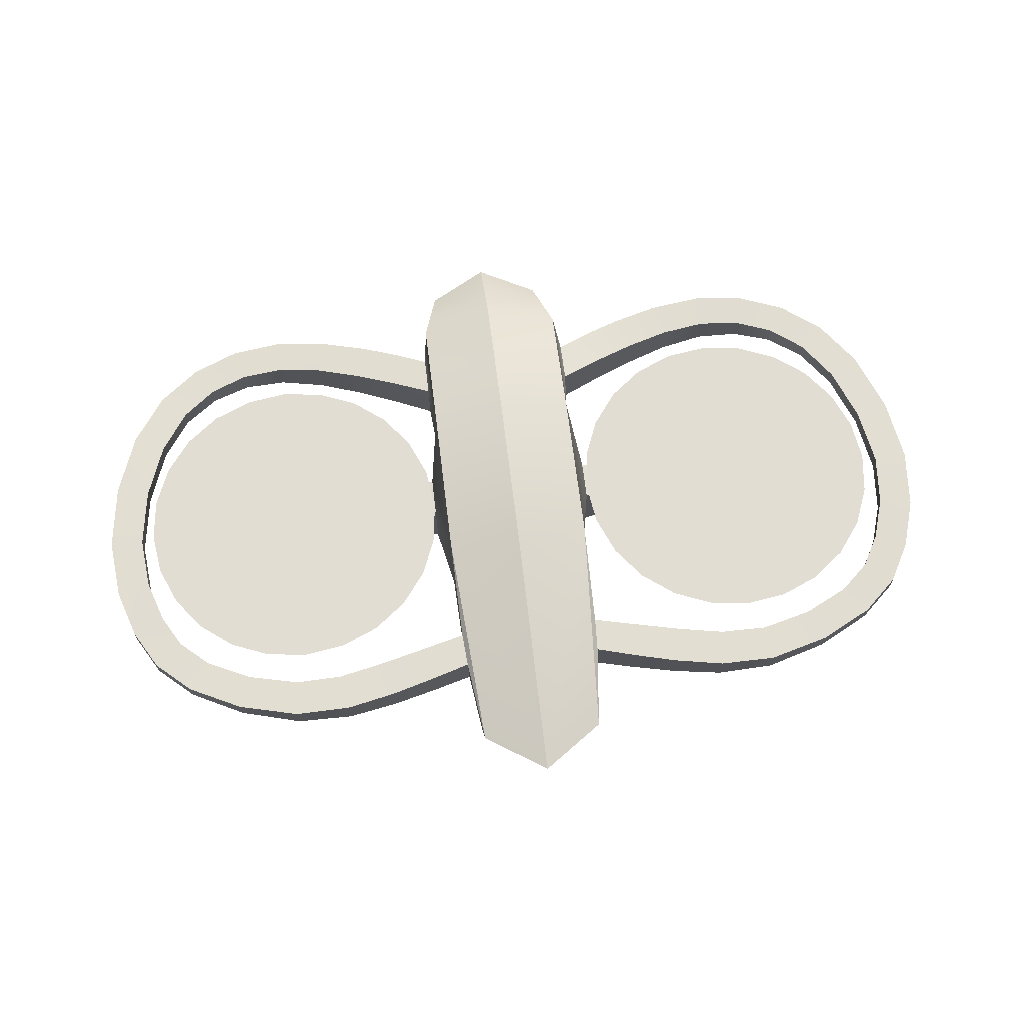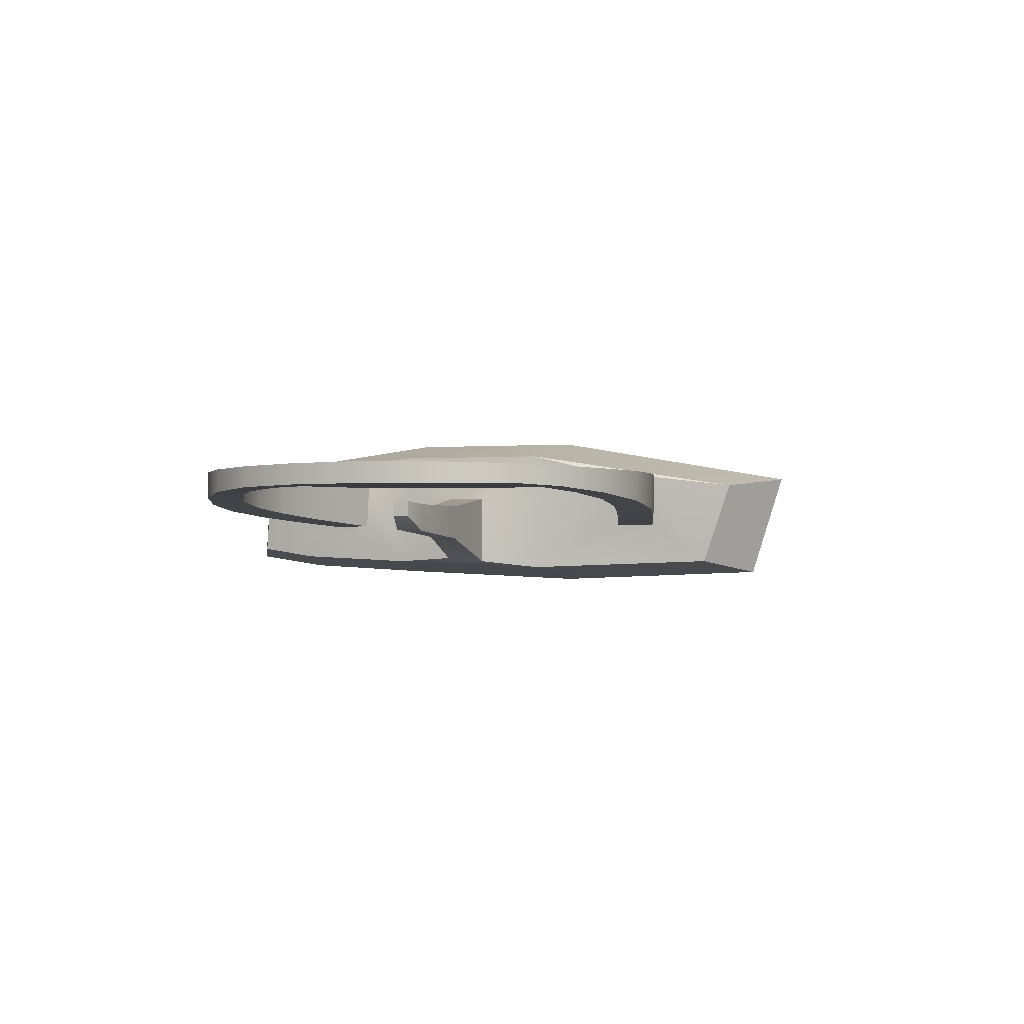
<metadata>
{"format":"obj","ext":"obj","renderer":"f3d","projection":"perspective","resolution":1024,"background":"white","views":[{"elev":68.1,"azim":173.0,"up":"+Z"},{"elev":-1.1,"azim":109.1,"up":"+Z"}]}
</metadata>
<code>
o DroneRoot
v 0 -1.554 -0.09705
v 0 -1.541 0.1315
v 0 -1.291 0.2976
v 0 -0.8135 0.36
v 0 0.5677 -0.1557
v 0 -0.1938 0.36
v 0 -0.1868 -0.1868
v 0 0.6819 0.2076
v 0 -1.298 -0.1351
v 0 -0.8343 -0.1594
v 0.211 -1.434 0.1176
v 0.211 -1.446 -0.06508
v 0.2846 -0.9604 0.02622
v 0.2624 0.09111 0.02872
v 0.2846 -1.089 0.236
v 0.2846 -1.097 0.02528
v 0.2846 -0.9484 0.2442
v 0.2565 0.2315 0.2136
v 0.2532 0.2258 0.02775
v 0.2636 0.1096 0.2136
v 0.3112 -0.5962 -0.1015
v 0.3112 -0.4528 -0.1139
v 0.3112 -0.4544 0.1316
v 0.3112 -0.5916 0.1316
v 0.2225 0.5232 0.1784
v 0.2225 0.4226 -0.1119
v 0.2673 -0.2417 -0.1369
v 0.2673 -0.2478 0.3002
v 0.2673 -1.22 -0.09552
v 0.2673 -0.8118 -0.1149
v 0.2673 -0.7935 0.3002
v 0.2673 -1.214 0.2504
v 0.5825 -0.5642 -0.01853
v 0.5825 -0.4675 -0.02468
v 0.5825 -0.4675 0.09765
v 0.5825 -0.5642 0.09765
v 0.9197 -0.5642 0.006577
v 0.9197 -0.4675 0.001688
v 0.9197 -0.4675 0.09896
v 0.9197 -0.5642 0.09896
v 0.9996 -0.5439 0.05578
v 0.9996 -0.4878 0.05294
v 0.9996 -0.4878 0.1094
v 0.9996 -0.5439 0.1094
v -0.211 -1.434 0.1176
v -0.211 -1.446 -0.06508
v -0.2846 -0.9604 0.02622
v -0.2624 0.09111 0.02872
v -0.2846 -1.089 0.236
v -0.2846 -1.097 0.02528
v -0.2846 -0.9484 0.2442
v -0.2565 0.2315 0.2136
v -0.2532 0.2258 0.02775
v -0.2636 0.1096 0.2136
v -0.3112 -0.5962 -0.1015
v -0.3112 -0.4528 -0.1139
v -0.3112 -0.4544 0.1316
v -0.3112 -0.5916 0.1316
v -0.2225 0.5232 0.1784
v -0.2225 0.4226 -0.1119
v -0.2673 -0.2417 -0.1369
v -0.2673 -0.2478 0.3002
v -0.2673 -1.22 -0.09552
v -0.2673 -0.8118 -0.1149
v -0.2673 -0.7935 0.3002
v -0.2673 -1.214 0.2504
v -0.5825 -0.5642 -0.01853
v -0.5825 -0.4675 -0.02468
v -0.5825 -0.4675 0.09765
v -0.5825 -0.5642 0.09765
v -0.9197 -0.5642 0.006577
v -0.9197 -0.4675 0.001688
v -0.9197 -0.4675 0.09896
v -0.9197 -0.5642 0.09896
v -0.9996 -0.5439 0.05578
v -0.9996 -0.4878 0.05294
v -0.9996 -0.4878 0.1094
v -0.9996 -0.5439 0.1094
f 5 7 6 8
f 10 4 6 7
f 9 3 4 10
f 2 3 9 1
f 31 30 21 24
f 11 12 29 32
f 6 4 31 28
f 4 3 32 31
f 3 2 11 32
f 8 6 28 25
f 5 8 25 26
f 9 10 30 29
f 2 1 12 11
f 7 5 26 27
f 1 9 29 12
f 10 7 27 30
f 24 21 33 36
f 30 27 22 21
f 27 28 23 22
f 28 31 24 23
f 18 19 26 25
f 19 14 27 26
f 20 18 25 28
f 14 20 28 27
f 13 16 29 30
f 15 17 31 32
f 17 13 30 31
f 16 15 32 29
f 36 33 37 40
f 21 22 34 33
f 23 24 36 35
f 22 23 35 34
f 40 37 41 44
f 35 36 40 39
f 34 35 39 38
f 33 34 38 37
f 41 42 43 44
f 39 40 44 43
f 38 39 43 42
f 37 38 42 41
f 65 58 55 64
f 45 66 63 46
f 6 62 65 4
f 4 65 66 3
f 3 66 45 2
f 8 59 62 6
f 5 60 59 8
f 9 63 64 10
f 2 45 46 1
f 7 61 60 5
f 1 46 63 9
f 10 64 61 7
f 58 70 67 55
f 64 55 56 61
f 61 56 57 62
f 62 57 58 65
f 52 59 60 53
f 53 60 61 48
f 54 62 59 52
f 48 61 62 54
f 47 64 63 50
f 49 66 65 51
f 51 65 64 47
f 50 63 66 49
f 70 74 71 67
f 55 67 68 56
f 57 69 70 58
f 56 68 69 57
f 74 78 75 71
f 69 73 74 70
f 68 72 73 69
f 67 71 72 68
f 75 78 77 76
f 73 77 78 74
f 72 76 77 73
f 71 75 76 72
o DroneRims
v 0.2846 -0.9604 0.02622
v 0.2624 0.09111 0.02872
v 0.2846 -1.089 0.236
v 0.2846 -1.097 0.02528
v 0.2846 -0.9484 0.2442
v 0.2565 0.2315 0.2136
v 0.2532 0.2258 0.02775
v 0.2636 0.1096 0.2136
v 0.5561 0.3127 0.2086
v 0.5562 0.3104 0.0615
v 0.5934 0.1819 0.06861
v 0.593 0.1862 0.2077
v 0.5341 -1.191 0.04634
v 0.5736 -1.07 0.05439
v 0.5724 -1.071 0.2129
v 0.533 -1.192 0.2131
v 0.8879 -1.259 0.0789
v 0.8898 -1.14 0.08956
v 0.8894 -1.14 0.2069
v 0.8875 -1.26 0.2089
v 0.936 0.3483 0.2084
v 0.9363 0.3483 0.1048
v 0.9252 0.2208 0.1109
v 0.9249 0.2206 0.2072
v 1.34 0.1993 0.2123
v 1.341 0.2003 0.1444
v 1.265 0.1028 0.1456
v 1.264 0.1015 0.2113
v 1.616 -0.4368 0.2246
v 1.618 -0.4367 0.1522
v 1.496 -0.431 0.1522
v 1.493 -0.4311 0.2255
v 1.237 -1.172 0.1189
v 1.174 -1.072 0.1249
v 1.173 -1.071 0.21
v 1.236 -1.171 0.2117
v 1.5 -0.891 0.1471
v 1.39 -0.8343 0.1481
v 1.388 -0.8331 0.2194
v 1.498 -0.89 0.2192
v 1.432 -0.1002 0.1523
v 1.43 -0.1015 0.2199
v 1.544 -0.04871 0.1523
v 1.542 -0.04971 0.2198
v -0.2846 -0.9604 0.02622
v -0.2624 0.09111 0.02872
v -0.2846 -1.089 0.236
v -0.2846 -1.097 0.02528
v -0.2846 -0.9484 0.2442
v -0.2565 0.2315 0.2136
v -0.2532 0.2258 0.02775
v -0.2636 0.1096 0.2136
v -0.5561 0.3127 0.2086
v -0.5562 0.3104 0.0615
v -0.5934 0.1819 0.06861
v -0.593 0.1862 0.2077
v -0.5341 -1.191 0.04634
v -0.5736 -1.07 0.05439
v -0.5724 -1.071 0.2129
v -0.533 -1.192 0.2131
v -0.8879 -1.259 0.0789
v -0.8898 -1.14 0.08956
v -0.8894 -1.14 0.2069
v -0.8875 -1.26 0.2089
v -0.936 0.3483 0.2084
v -0.9363 0.3483 0.1048
v -0.9252 0.2208 0.1109
v -0.9249 0.2206 0.2072
v -1.34 0.1993 0.2123
v -1.341 0.2003 0.1444
v -1.265 0.1028 0.1456
v -1.264 0.1015 0.2113
v -1.616 -0.4368 0.2246
v -1.618 -0.4367 0.1522
v -1.496 -0.431 0.1522
v -1.493 -0.4311 0.2255
v -1.237 -1.172 0.1189
v -1.174 -1.072 0.1249
v -1.173 -1.071 0.21
v -1.236 -1.171 0.2117
v -1.5 -0.891 0.1471
v -1.39 -0.8343 0.1481
v -1.388 -0.8331 0.2194
v -1.498 -0.89 0.2192
v -1.432 -0.1002 0.1523
v -1.43 -0.1015 0.2199
v -1.544 -0.04871 0.1523
v -1.542 -0.04971 0.2198
v 0.2549 0.2286 0.1207
v 0.2578 0.1584 0.02824
v 0.2601 0.1705 0.2136
v 0.263 0.1003 0.1212
v 0.2846 -1.029 0.02575
v 0.2846 -1.019 0.2401
v 0.2846 -0.9544 0.1352
v 0.2846 -1.093 0.1306
v 0.5561 0.3116 0.1351
v 0.5748 0.2461 0.06506
v 0.5745 0.2495 0.2081
v 0.5932 0.184 0.1381
v 0.5539 -1.131 0.05036
v 0.5527 -1.132 0.213
v 0.573 -1.071 0.1336
v 0.5335 -1.192 0.1297
v 0.4293 0.1484 0.2102
v 0.4002 0.2722 0.2107
v 0.3984 -1.141 0.2228
v 0.425 -1.012 0.2262
v 0.4291 0.1379 0.04841
v 0.4258 -1.017 0.03966
v 0.3989 0.2683 0.04379
v 0.3992 -1.144 0.03489
v 0.8888 -1.199 0.08423
v 0.8885 -1.2 0.2079
v 0.8896 -1.14 0.1482
v 0.8877 -1.259 0.1439
v 0.7304 -1.118 0.2074
v 0.7312 -1.116 0.07128
v 0.7024 -1.236 0.06104
v 0.7016 -1.238 0.2092
v 0.9362 0.3483 0.1566
v 0.9308 0.2846 0.1078
v 0.9305 0.2845 0.2078
v 0.9251 0.2207 0.159
v 0.7548 0.2176 0.2068
v 0.7343 0.3473 0.2079
v 0.7348 0.3462 0.0821
v 0.7553 0.2166 0.08961
v 1.34 0.1998 0.1784
v 1.303 0.1515 0.145
v 1.302 0.1504 0.2118
v 1.264 0.1021 0.1784
v 1.106 0.1769 0.2087
v 1.152 0.293 0.2098
v 1.152 0.2937 0.1274
v 1.107 0.1778 0.1309
v 1.617 -0.4367 0.1884
v 1.557 -0.4338 0.1522
v 1.555 -0.4339 0.2251
v 1.495 -0.431 0.1889
v 1.48 -0.2479 0.1522
v 1.366 0.01141 0.2153
v 1.6 -0.2248 0.1522
v 1.464 0.08785 0.2159
v 1.205 -1.122 0.1219
v 1.205 -1.121 0.2109
v 1.173 -1.072 0.1675
v 1.237 -1.172 0.1653
v 1.069 -1.239 0.2098
v 1.038 -1.125 0.2077
v 1.039 -1.126 0.108
v 1.069 -1.239 0.09901
v 1.445 -0.8627 0.1476
v 1.443 -0.8616 0.2193
v 1.389 -0.8337 0.1837
v 1.499 -0.8905 0.1831
v 1.291 -0.9767 0.2143
v 1.292 -0.978 0.1389
v 1.382 -1.058 0.1357
v 1.381 -1.057 0.2151
v 1.58 -0.6712 0.2229
v 1.461 -0.6389 0.2237
v 1.463 -0.6396 0.1517
v 1.583 -0.6717 0.1516
v 1.367 0.01281 0.1515
v 1.477 -0.2488 0.2238
v 1.465 0.08898 0.1514
v 1.597 -0.2254 0.2232
v 1.543 -0.04921 0.1861
v 1.486 -0.07558 0.2198
v 1.488 -0.07445 0.1523
v 1.431 -0.1008 0.1861
v -0.2549 0.2286 0.1207
v -0.2578 0.1584 0.02824
v -0.2601 0.1705 0.2136
v -0.263 0.1003 0.1212
v -0.2846 -1.029 0.02575
v -0.2846 -1.019 0.2401
v -0.2846 -0.9544 0.1352
v -0.2846 -1.093 0.1306
v -0.5561 0.3116 0.1351
v -0.5748 0.2461 0.06506
v -0.5745 0.2495 0.2081
v -0.5932 0.184 0.1381
v -0.5539 -1.131 0.05036
v -0.5527 -1.132 0.213
v -0.573 -1.071 0.1336
v -0.5335 -1.192 0.1297
v -0.4293 0.1484 0.2102
v -0.4002 0.2722 0.2107
v -0.3984 -1.141 0.2228
v -0.425 -1.012 0.2262
v -0.4291 0.1379 0.04841
v -0.4258 -1.017 0.03966
v -0.3989 0.2683 0.04379
v -0.3992 -1.144 0.03489
v -0.8888 -1.199 0.08423
v -0.8885 -1.2 0.2079
v -0.8896 -1.14 0.1482
v -0.8877 -1.259 0.1439
v -0.7304 -1.118 0.2074
v -0.7312 -1.116 0.07128
v -0.7024 -1.236 0.06104
v -0.7016 -1.238 0.2092
v -0.9362 0.3483 0.1566
v -0.9308 0.2846 0.1078
v -0.9305 0.2845 0.2078
v -0.9251 0.2207 0.159
v -0.7548 0.2176 0.2068
v -0.7343 0.3473 0.2079
v -0.7348 0.3462 0.0821
v -0.7553 0.2166 0.08961
v -1.34 0.1998 0.1784
v -1.303 0.1515 0.145
v -1.302 0.1504 0.2118
v -1.264 0.1021 0.1784
v -1.106 0.1769 0.2087
v -1.152 0.293 0.2098
v -1.152 0.2937 0.1274
v -1.107 0.1778 0.1309
v -1.617 -0.4367 0.1884
v -1.557 -0.4338 0.1522
v -1.555 -0.4339 0.2251
v -1.495 -0.431 0.1889
v -1.48 -0.2479 0.1522
v -1.366 0.01141 0.2153
v -1.6 -0.2248 0.1522
v -1.464 0.08785 0.2159
v -1.205 -1.122 0.1219
v -1.205 -1.121 0.2109
v -1.173 -1.072 0.1675
v -1.237 -1.172 0.1653
v -1.069 -1.239 0.2098
v -1.038 -1.125 0.2077
v -1.039 -1.126 0.108
v -1.069 -1.239 0.09901
v -1.445 -0.8627 0.1476
v -1.443 -0.8616 0.2193
v -1.389 -0.8337 0.1837
v -1.499 -0.8905 0.1831
v -1.291 -0.9767 0.2143
v -1.292 -0.978 0.1389
v -1.382 -1.058 0.1357
v -1.381 -1.057 0.2151
v -1.58 -0.6712 0.2229
v -1.461 -0.6389 0.2237
v -1.463 -0.6396 0.1517
v -1.583 -0.6717 0.1516
v -1.367 0.01281 0.1515
v -1.477 -0.2488 0.2238
v -1.465 0.08898 0.1514
v -1.597 -0.2254 0.2232
v -1.543 -0.04921 0.1861
v -1.486 -0.07558 0.2198
v -1.488 -0.07445 0.1523
v -1.431 -0.1008 0.1861
v 0.4117 -1.077 0.2245
v 0.4148 0.2103 0.2104
v 0.7446 0.2825 0.2073
v 0.7308 -1.117 0.1393
v 0.4292 0.1431 0.1293
v 0.4254 -1.014 0.1329
v 0.3995 0.2703 0.1273
v 0.3988 -1.142 0.1289
v 0.414 0.2031 0.0461
v 0.4125 -1.08 0.03728
v 1.054 -1.182 0.2088
v 0.7168 -1.176 0.06616
v 0.702 -1.237 0.1351
v 0.716 -1.178 0.2083
v 1.129 0.235 0.2092
v 0.7345 0.3468 0.145
v 0.755 0.2171 0.1482
v 0.745 0.2814 0.08586
v 1.479 -0.2484 0.188
v 1.152 0.2934 0.1686
v 1.107 0.1773 0.1698
v 1.13 0.2357 0.1292
v 1.462 -0.6392 0.1877
v 1.54 -0.2364 0.1522
v 1.537 -0.2371 0.2235
v 1.598 -0.2251 0.1877
v 1.291 -0.9774 0.1766
v 1.039 -1.125 0.1578
v 1.054 -1.182 0.1035
v 1.069 -1.239 0.1544
v 1.521 -0.655 0.2233
v 1.337 -1.018 0.1373
v 1.382 -1.058 0.1754
v 1.336 -1.017 0.2147
v 1.523 -0.6556 0.1516
v 1.581 -0.6714 0.1872
v 1.465 0.08841 0.1836
v 1.415 0.04963 0.2156
v 1.416 0.0509 0.1514
v 1.367 0.01211 0.1834
v -0.4117 -1.077 0.2245
v -0.4148 0.2103 0.2104
v -0.7446 0.2825 0.2073
v -0.7308 -1.117 0.1393
v -0.4292 0.1431 0.1293
v -0.4254 -1.014 0.1329
v -0.3995 0.2703 0.1273
v -0.3988 -1.142 0.1289
v -0.414 0.2031 0.0461
v -0.4125 -1.08 0.03728
v -1.054 -1.182 0.2088
v -0.7168 -1.176 0.06616
v -0.702 -1.237 0.1351
v -0.716 -1.178 0.2083
v -1.129 0.235 0.2092
v -0.7345 0.3468 0.145
v -0.755 0.2171 0.1482
v -0.745 0.2814 0.08586
v -1.479 -0.2484 0.188
v -1.152 0.2934 0.1686
v -1.107 0.1773 0.1698
v -1.13 0.2357 0.1292
v -1.462 -0.6392 0.1877
v -1.54 -0.2364 0.1522
v -1.537 -0.2371 0.2235
v -1.598 -0.2251 0.1877
v -1.291 -0.9774 0.1766
v -1.039 -1.125 0.1578
v -1.054 -1.182 0.1035
v -1.069 -1.239 0.1544
v -1.521 -0.655 0.2233
v -1.337 -1.018 0.1373
v -1.382 -1.058 0.1754
v -1.336 -1.017 0.2147
v -1.523 -0.6556 0.1516
v -1.581 -0.6714 0.1872
v -1.465 0.08841 0.1836
v -1.415 0.04963 0.2156
v -1.416 0.0509 0.1514
v -1.367 0.01211 0.1834
f 83 172 335 186
f 172 81 185 335
f 335 185 94 180
f 186 335 180 93
f 84 169 336 184
f 169 86 183 336
f 336 183 90 177
f 184 336 177 87
f 87 177 337 204
f 177 90 203 337
f 337 203 102 201
f 204 337 201 99
f 92 181 338 196
f 181 93 195 338
f 338 195 97 193
f 196 338 193 96
f 86 170 339 183
f 170 80 187 339
f 339 187 89 178
f 183 339 178 90
f 79 173 340 188
f 173 83 186 340
f 340 186 93 181
f 188 340 181 92
f 85 167 341 189
f 167 84 184 341
f 341 184 87 175
f 189 341 175 88
f 81 174 342 185
f 174 82 190 342
f 342 190 91 182
f 185 342 182 94
f 80 168 343 187
f 168 85 189 343
f 343 189 88 176
f 187 343 176 89
f 82 171 344 190
f 171 79 188 344
f 344 188 92 179
f 190 344 179 91
f 97 192 345 228
f 192 98 227 345
f 345 227 114 224
f 228 345 224 113
f 91 179 346 197
f 179 92 196 346
f 346 196 96 191
f 197 346 191 95
f 94 182 347 198
f 182 91 197 347
f 347 197 95 194
f 198 347 194 98
f 93 180 348 195
f 180 94 198 348
f 348 198 98 192
f 195 348 192 97
f 99 201 349 212
f 201 102 211 349
f 349 211 106 209
f 212 349 209 103
f 88 175 350 205
f 175 87 204 350
f 350 204 99 199
f 205 350 199 100
f 90 178 351 203
f 178 89 206 351
f 351 206 101 202
f 203 351 202 102
f 89 176 352 206
f 176 88 205 352
f 352 205 100 200
f 206 352 200 101
f 120 250 353 244
f 250 119 219 353
f 353 219 109 218
f 244 353 218 110
f 100 199 354 213
f 199 99 212 354
f 354 212 103 207
f 213 354 207 104
f 102 202 355 211
f 202 101 214 355
f 355 214 105 210
f 211 355 210 106
f 101 200 356 214
f 200 100 213 356
f 356 213 104 208
f 214 356 208 105
f 110 218 357 240
f 218 109 241 357
f 357 241 116 233
f 240 357 233 117
f 119 249 358 219
f 249 121 221 358
f 358 221 108 216
f 219 358 216 109
f 122 248 359 246
f 248 120 244 359
f 359 244 110 217
f 246 359 217 107
f 121 247 360 221
f 247 122 246 360
f 360 246 107 215
f 221 360 215 108
f 112 225 361 236
f 225 113 235 361
f 361 235 117 233
f 236 361 233 116
f 96 193 362 229
f 193 97 228 362
f 362 228 113 225
f 229 362 225 112
f 95 191 363 230
f 191 96 229 363
f 363 229 112 223
f 230 363 223 111
f 98 194 364 227
f 194 95 230 364
f 364 230 111 226
f 227 364 226 114
f 107 217 365 239
f 217 110 240 365
f 365 240 117 232
f 239 365 232 118
f 111 223 366 237
f 223 112 236 366
f 366 236 116 231
f 237 366 231 115
f 114 226 367 238
f 226 111 237 367
f 367 237 115 234
f 238 367 234 118
f 113 224 368 235
f 224 114 238 368
f 368 238 118 232
f 235 368 232 117
f 109 216 369 241
f 216 108 242 369
f 369 242 115 231
f 241 369 231 116
f 108 215 370 242
f 215 107 239 370
f 370 239 118 234
f 242 370 234 115
f 104 207 371 245
f 207 103 222 371
f 371 222 122 247
f 245 371 247 121
f 103 209 372 222
f 209 106 220 372
f 372 220 120 248
f 222 372 248 122
f 105 208 373 243
f 208 104 245 373
f 373 245 121 249
f 243 373 249 119
f 106 210 374 220
f 210 105 243 374
f 374 243 119 250
f 220 374 250 120
f 127 270 375 256
f 270 137 264 375
f 375 264 138 269
f 256 375 269 125
f 128 268 376 253
f 268 131 261 376
f 376 261 134 267
f 253 376 267 130
f 131 288 377 261
f 288 143 285 377
f 377 285 146 287
f 261 377 287 134
f 136 280 378 265
f 280 140 277 378
f 378 277 141 279
f 265 378 279 137
f 130 267 379 254
f 267 134 262 379
f 379 262 133 271
f 254 379 271 124
f 123 272 380 257
f 272 136 265 380
f 380 265 137 270
f 257 380 270 127
f 129 273 381 251
f 273 132 259 381
f 381 259 131 268
f 251 381 268 128
f 125 269 382 258
f 269 138 266 382
f 382 266 135 274
f 258 382 274 126
f 124 271 383 252
f 271 133 260 383
f 383 260 132 273
f 252 383 273 129
f 126 274 384 255
f 274 135 263 384
f 384 263 136 272
f 255 384 272 123
f 141 312 385 276
f 312 157 308 385
f 385 308 158 311
f 276 385 311 142
f 135 281 386 263
f 281 139 275 386
f 386 275 140 280
f 263 386 280 136
f 138 282 387 266
f 282 142 278 387
f 387 278 139 281
f 266 387 281 135
f 137 279 388 264
f 279 141 276 388
f 388 276 142 282
f 264 388 282 138
f 143 296 389 285
f 296 147 293 389
f 389 293 150 295
f 285 389 295 146
f 132 289 390 259
f 289 144 283 390
f 390 283 143 288
f 259 390 288 131
f 134 287 391 262
f 287 146 286 391
f 391 286 145 290
f 262 391 290 133
f 133 290 392 260
f 290 145 284 392
f 392 284 144 289
f 260 392 289 132
f 164 328 393 334
f 328 154 302 393
f 393 302 153 303
f 334 393 303 163
f 144 297 394 283
f 297 148 291 394
f 394 291 147 296
f 283 394 296 143
f 146 295 395 286
f 295 150 294 395
f 395 294 149 298
f 286 395 298 145
f 145 298 396 284
f 298 149 292 396
f 396 292 148 297
f 284 396 297 144
f 154 324 397 302
f 324 161 317 397
f 397 317 160 325
f 302 397 325 153
f 163 303 398 333
f 303 153 300 398
f 398 300 152 305
f 333 398 305 165
f 166 330 399 332
f 330 151 301 399
f 399 301 154 328
f 332 399 328 164
f 165 305 400 331
f 305 152 299 400
f 400 299 151 330
f 331 400 330 166
f 156 320 401 309
f 320 160 317 401
f 401 317 161 319
f 309 401 319 157
f 140 313 402 277
f 313 156 309 402
f 402 309 157 312
f 277 402 312 141
f 139 314 403 275
f 314 155 307 403
f 403 307 156 313
f 275 403 313 140
f 142 311 404 278
f 311 158 310 404
f 404 310 155 314
f 278 404 314 139
f 151 323 405 301
f 323 162 316 405
f 405 316 161 324
f 301 405 324 154
f 155 321 406 307
f 321 159 315 406
f 406 315 160 320
f 307 406 320 156
f 158 322 407 310
f 322 162 318 407
f 407 318 159 321
f 310 407 321 155
f 157 319 408 308
f 319 161 316 408
f 408 316 162 322
f 308 408 322 158
f 153 325 409 300
f 325 160 315 409
f 409 315 159 326
f 300 409 326 152
f 152 326 410 299
f 326 159 318 410
f 410 318 162 323
f 299 410 323 151
f 148 329 411 291
f 329 165 331 411
f 411 331 166 306
f 291 411 306 147
f 147 306 412 293
f 306 166 332 412
f 412 332 164 304
f 293 412 304 150
f 149 327 413 292
f 327 163 333 413
f 413 333 165 329
f 292 413 329 148
f 150 304 414 294
f 304 164 334 414
f 414 334 163 327
f 294 414 327 149
o DroneRotors
v 0.8838 -0.4696 0.1757
v 0.8838 0.1018 0.1757
v 0.7359 0.08238 0.1757
v 0.598 0.02529 0.1757
v 0.4797 -0.06552 0.1757
v 0.3889 -0.1839 0.1757
v 0.3318 -0.3217 0.1757
v 0.3123 -0.4696 0.1757
v 0.3318 -0.6175 0.1757
v 0.3889 -0.7553 0.1757
v 0.4797 -0.8737 0.1757
v 0.598 -0.9645 0.1757
v 0.7359 -1.022 0.1757
v 0.8838 -1.041 0.1757
v 1.032 -1.022 0.1757
v 1.169 -0.9645 0.1757
v 1.288 -0.8737 0.1757
v 1.379 -0.7553 0.1757
v 1.436 -0.6175 0.1757
v 1.455 -0.4696 0.1757
v 1.436 -0.3217 0.1757
v 1.379 -0.1839 0.1757
v 1.288 -0.06552 0.1757
v 1.169 0.02529 0.1757
v 1.032 0.08238 0.1757
v -0.8838 -0.4696 0.1757
v -0.8838 0.1018 0.1757
v -0.7359 0.08238 0.1757
v -0.598 0.02529 0.1757
v -0.4797 -0.06552 0.1757
v -0.3889 -0.1839 0.1757
v -0.3318 -0.3217 0.1757
v -0.3123 -0.4696 0.1757
v -0.3318 -0.6175 0.1757
v -0.3889 -0.7553 0.1757
v -0.4797 -0.8737 0.1757
v -0.598 -0.9645 0.1757
v -0.7359 -1.022 0.1757
v -0.8838 -1.041 0.1757
v -1.032 -1.022 0.1757
v -1.169 -0.9645 0.1757
v -1.288 -0.8737 0.1757
v -1.379 -0.7553 0.1757
v -1.436 -0.6175 0.1757
v -1.455 -0.4696 0.1757
v -1.436 -0.3217 0.1757
v -1.379 -0.1839 0.1757
v -1.288 -0.06552 0.1757
v -1.169 0.02529 0.1757
v -1.032 0.08238 0.1757
f 415 416 417
f 415 417 418
f 415 418 419
f 415 419 420
f 415 420 421
f 415 421 422
f 415 422 423
f 415 423 424
f 415 424 425
f 415 425 426
f 415 426 427
f 415 427 428
f 415 428 429
f 415 429 430
f 415 430 431
f 415 431 432
f 415 432 433
f 415 433 434
f 415 434 435
f 415 435 436
f 415 436 437
f 415 437 438
f 415 438 439
f 415 439 416
f 440 442 441
f 440 443 442
f 440 444 443
f 440 445 444
f 440 446 445
f 440 447 446
f 440 448 447
f 440 449 448
f 440 450 449
f 440 451 450
f 440 452 451
f 440 453 452
f 440 454 453
f 440 455 454
f 440 456 455
f 440 457 456
f 440 458 457
f 440 459 458
f 440 460 459
f 440 461 460
f 440 462 461
f 440 463 462
f 440 464 463
f 440 441 464

</code>
